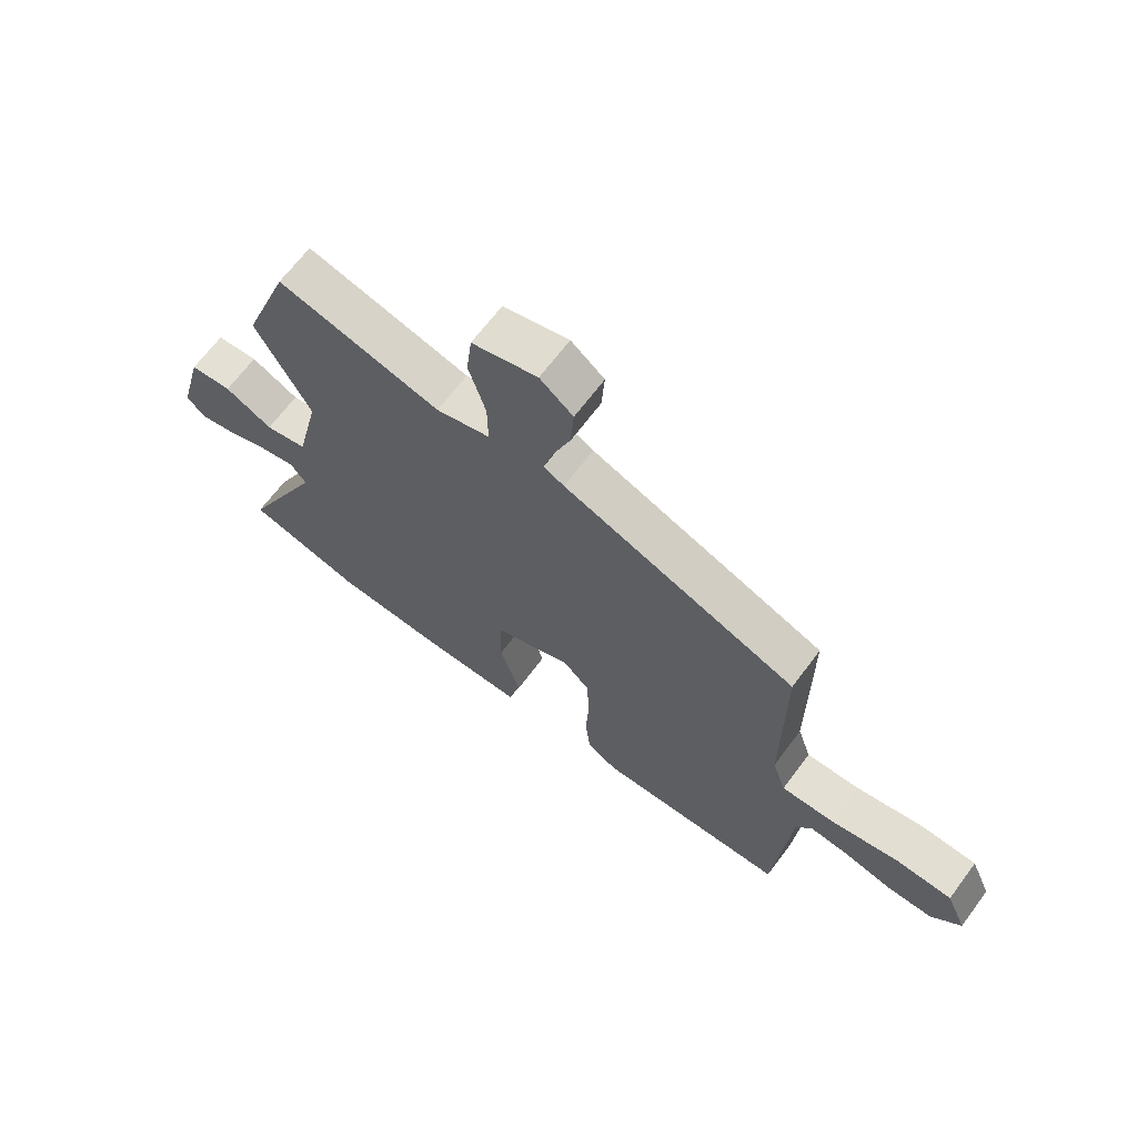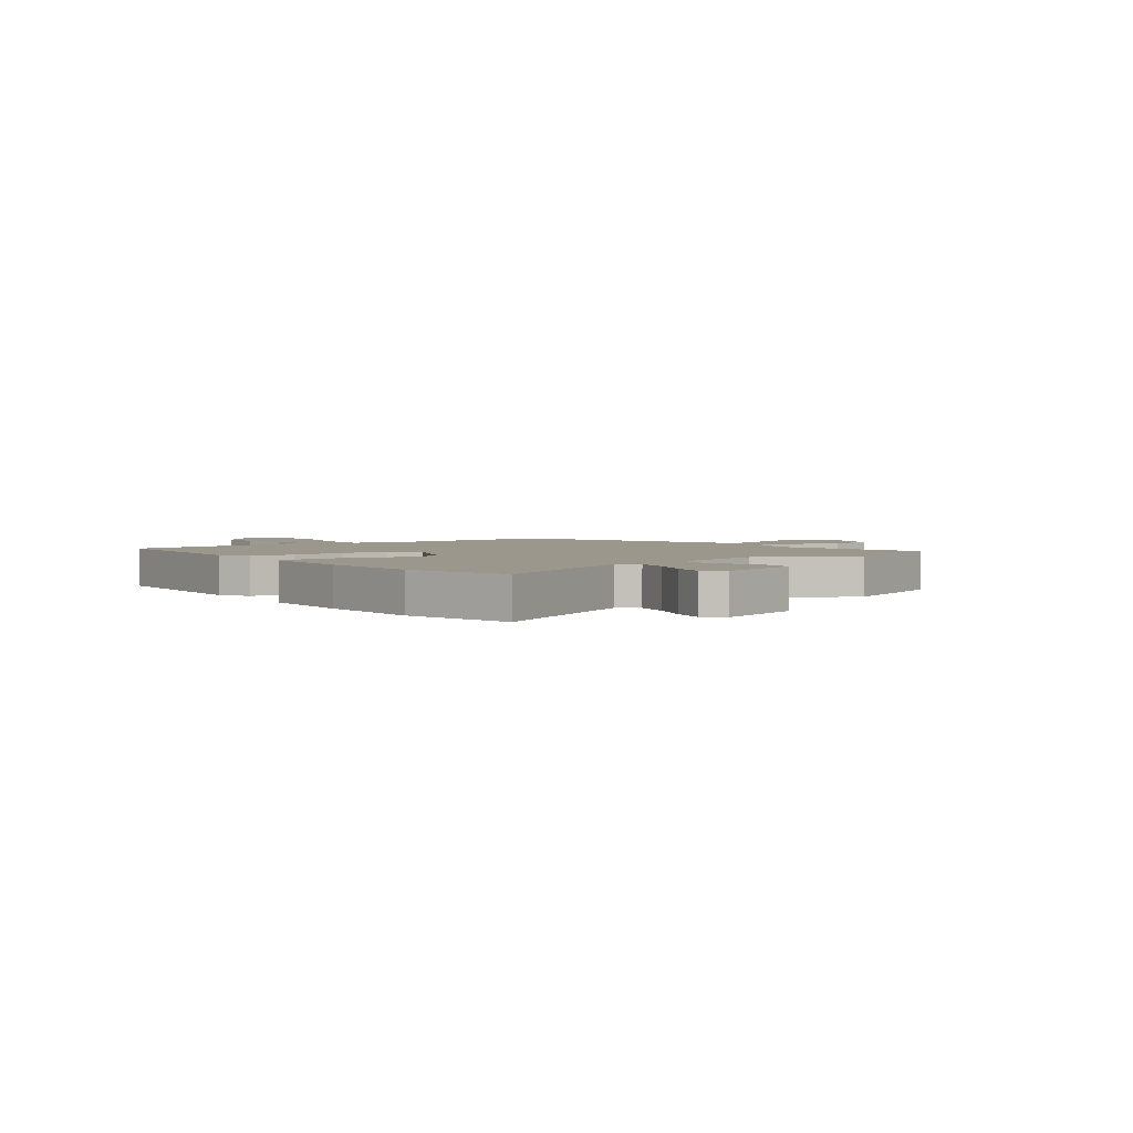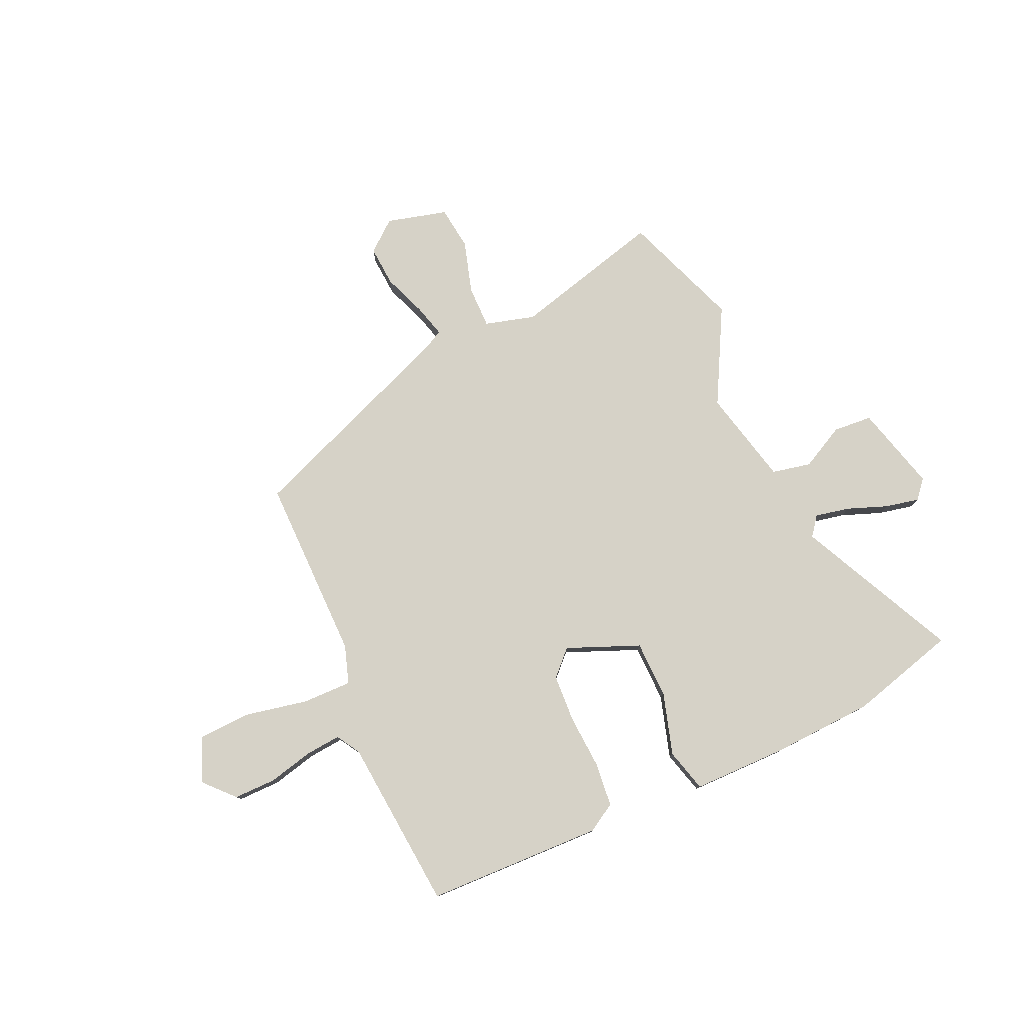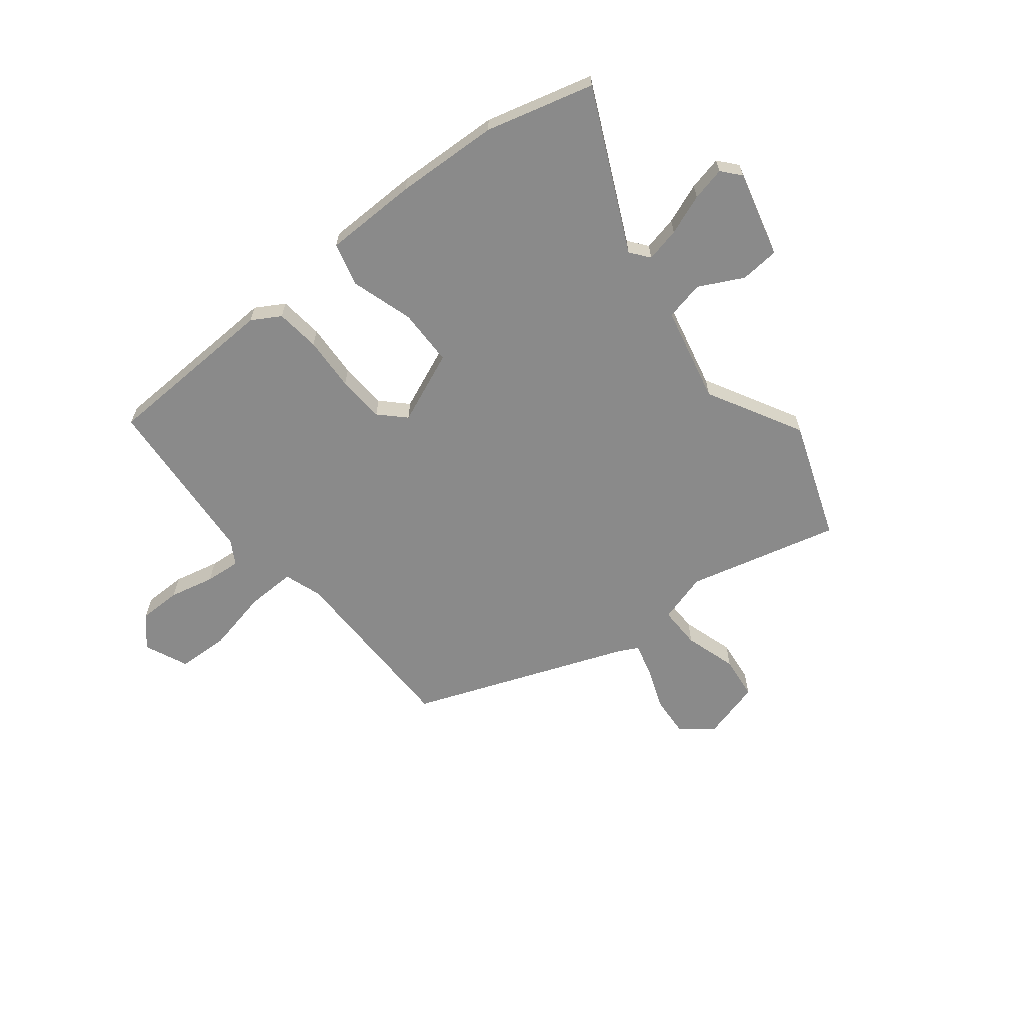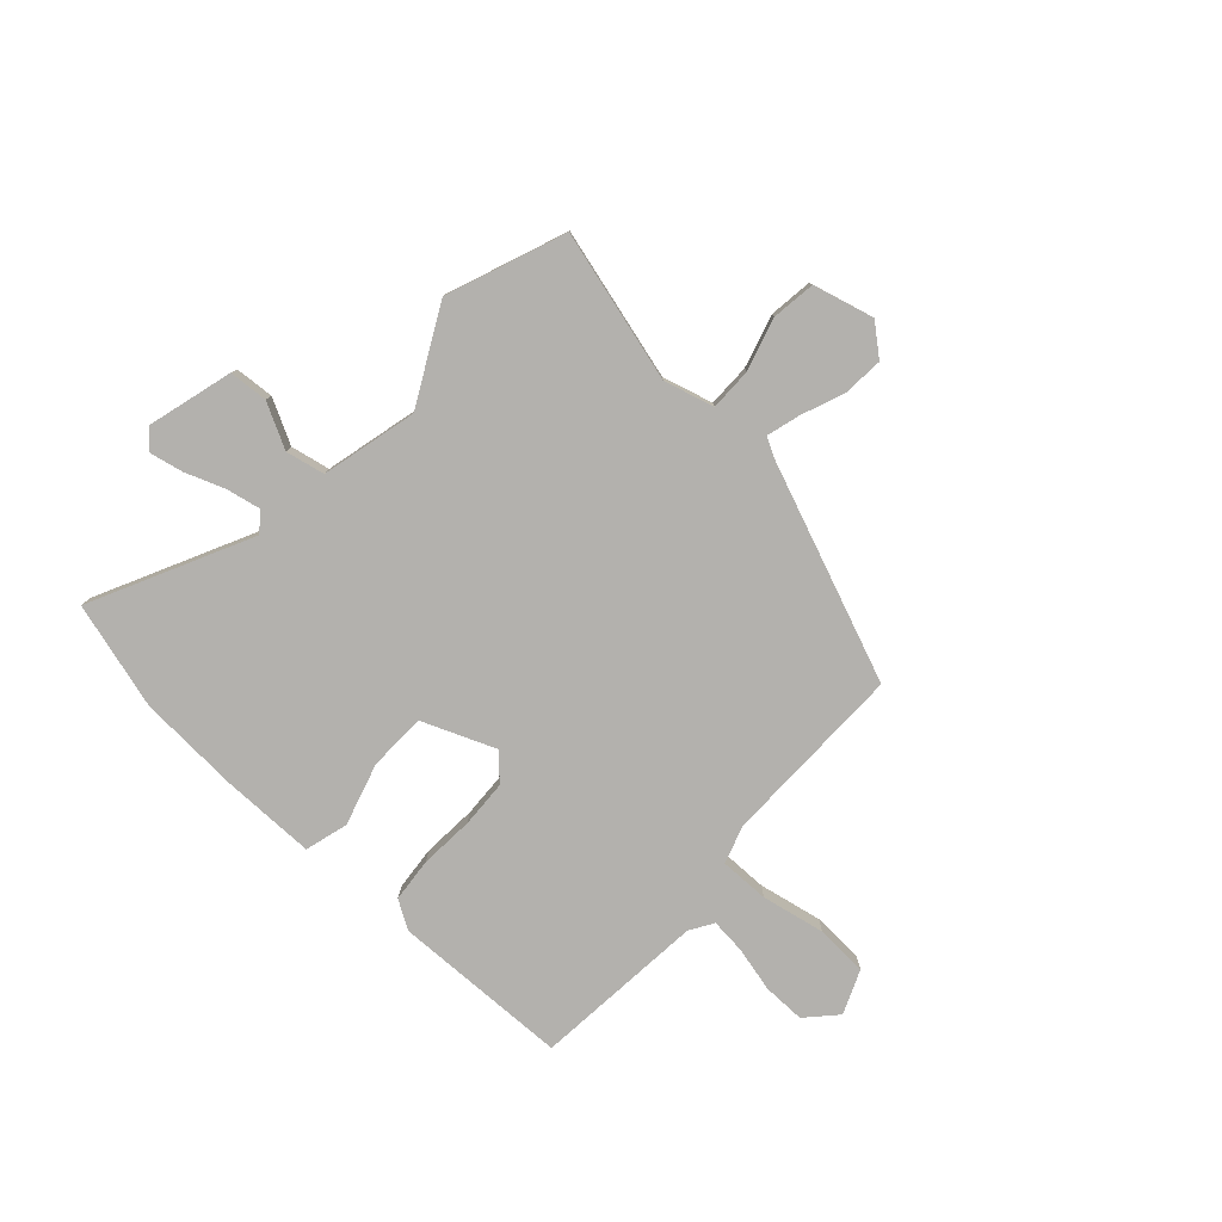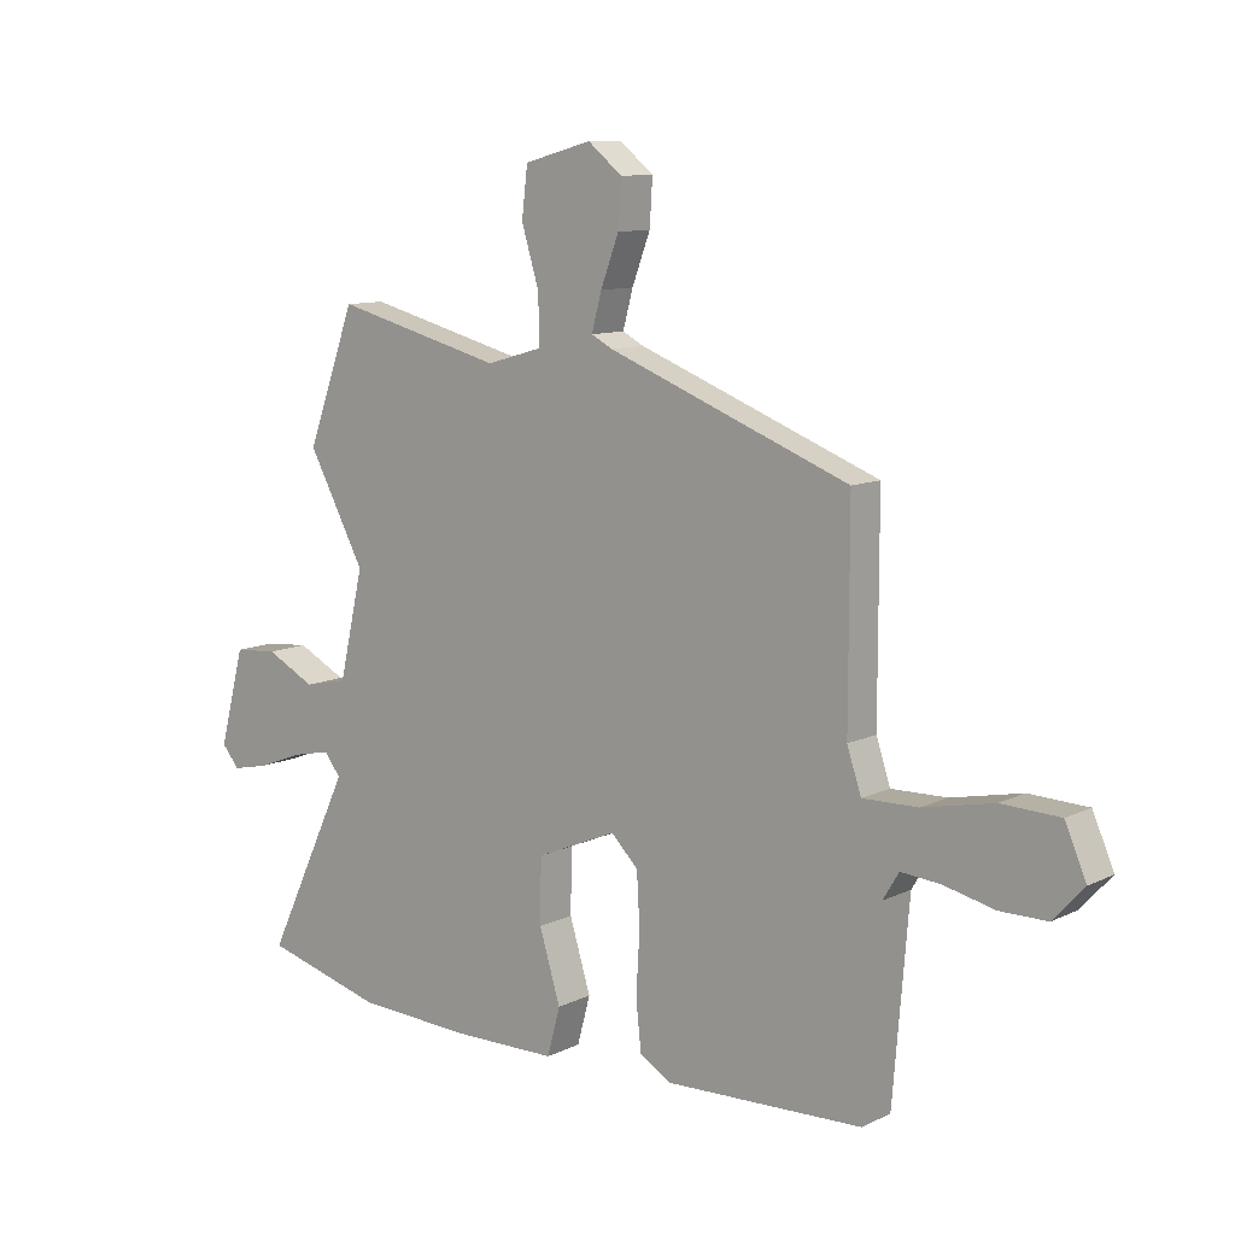
<metadata>
{"format":"obj","ext":"obj","renderer":"f3d","projection":"perspective","resolution":1024,"background":"white","views":[{"elev":66.9,"azim":36.7,"up":"+Z"},{"elev":2.9,"azim":-127.0,"up":"+Y"},{"elev":78.6,"azim":155.4,"up":"+Y"},{"elev":-63.4,"azim":-141.3,"up":"+Y"},{"elev":-79.2,"azim":-43.0,"up":"+Y"},{"elev":10.2,"azim":39.4,"up":"+Z"}]}
</metadata>
<code>
v -0.551 0.07 0.362
v -0.468 0.07 0.587
v -0.181 0.07 0.513
v -0.086 0.07 0.54
v -0.087 0.07 0.621
v -0.117 0.07 0.72
v -0.107 0.07 0.803
v 0.008 0.07 0.834
v 0.066 0.07 0.787
v 0.061 0.07 0.71
v 0.03 0.07 0.628
v 0.013 0.07 0.565
v 0.049 0.07 0.546
v 0.46 0.07 0.387
v 0.46 0.07 0.037
v 0.484 0.07 -0.035
v 0.578 0.07 -0.033
v 0.698 0.07 -0.008
v 0.797 0.07 -0.012
v 0.833 0.07 -0.095
v 0.781 0.07 -0.152
v 0.701 0.07 -0.152
v 0.615 0.07 -0.132
v 0.548 0.07 -0.126
v 0.521 0.07 -0.171
v 0.494 0.07 -0.498
v 0.158 0.07 -0.51
v 0.104 0.07 -0.478
v 0.095 0.07 -0.394
v 0.101 0.07 -0.291
v 0.096 0.07 -0.201
v 0.05 0.07 -0.155
v -0.087 0.07 -0.212
v -0.089 0.07 -0.321
v -0.053 0.07 -0.439
v -0.075 0.07 -0.521
v -0.252 0.07 -0.523
v -0.448 0.07 -0.514
v -0.652 0.07 -0.459
v -0.508 0.07 -0.156
v -0.536 0.07 -0.12
v -0.601 0.07 -0.134
v -0.677 0.07 -0.163
v -0.741 0.07 -0.177
v -0.771 0.07 -0.142
v -0.728 0.07 0.021
v -0.654 0.07 0.027
v -0.57 0.07 -0.016
v -0.496 0.07 0
v -0.454 0.07 0.182
v -0.551 0 0.362
v -0.468 0 0.587
v -0.181 0 0.513
v -0.086 0 0.54
v -0.087 0 0.621
v -0.117 0 0.72
v -0.107 0 0.803
v 0.008 0 0.834
v 0.066 0 0.787
v 0.061 0 0.71
v 0.03 0 0.628
v 0.013 0 0.565
v 0.049 0 0.546
v 0.46 0 0.387
v 0.46 0 0.037
v 0.484 0 -0.035
v 0.578 0 -0.033
v 0.698 0 -0.008
v 0.797 0 -0.012
v 0.833 0 -0.095
v 0.781 0 -0.152
v 0.701 0 -0.152
v 0.615 0 -0.132
v 0.548 0 -0.126
v 0.521 0 -0.171
v 0.494 0 -0.498
v 0.158 0 -0.51
v 0.104 0 -0.478
v 0.095 0 -0.394
v 0.101 0 -0.291
v 0.096 0 -0.201
v 0.05 0 -0.155
v -0.087 0 -0.212
v -0.089 0 -0.321
v -0.053 0 -0.439
v -0.075 0 -0.521
v -0.252 0 -0.523
v -0.448 0 -0.514
v -0.652 0 -0.459
v -0.508 0 -0.156
v -0.536 0 -0.12
v -0.601 0 -0.134
v -0.677 0 -0.163
v -0.741 0 -0.177
v -0.771 0 -0.142
v -0.728 0 0.021
v -0.654 0 0.027
v -0.57 0 -0.016
v -0.496 0 0
v -0.454 0 0.182
f 45 46 47 48
f 45 48 49
f 42 43 44 45
f 41 42 45 49
f 40 41 49
f 37 38 39 40
f 37 40 49 50
f 34 35 36 37
f 33 34 37 50
f 27 28 29 30
f 25 26 27 30
f 24 25 30 31
f 20 21 22 23
f 20 23 24
f 17 18 19 20
f 16 17 20 24
f 13 14 15
f 12 13 15 16
f 8 9 10 11
f 8 11 12
f 5 6 7 8
f 4 5 8 12
f 3 4 12 16
f 32 33 50 1
f 24 31 32
f 3 16 24 32
f 1 2 3 32
f 98 97 96 95
f 99 98 95
f 95 94 93 92
f 99 95 92 91
f 99 91 90
f 90 89 88 87
f 100 99 90 87
f 87 86 85 84
f 100 87 84 83
f 80 79 78 77
f 80 77 76 75
f 81 80 75 74
f 73 72 71 70
f 74 73 70
f 70 69 68 67
f 74 70 67 66
f 65 64 63
f 66 65 63 62
f 61 60 59 58
f 62 61 58
f 58 57 56 55
f 62 58 55 54
f 66 62 54 53
f 51 100 83 82
f 82 81 74
f 82 74 66 53
f 82 53 52 51
f 1 51 52 2
f 2 52 53 3
f 3 53 54 4
f 4 54 55 5
f 5 55 56 6
f 6 56 57 7
f 7 57 58 8
f 8 58 59 9
f 9 59 60 10
f 10 60 61 11
f 11 61 62 12
f 12 62 63 13
f 13 63 64 14
f 14 64 65 15
f 15 65 66 16
f 16 66 67 17
f 17 67 68 18
f 18 68 69 19
f 19 69 70 20
f 20 70 71 21
f 21 71 72 22
f 22 72 73 23
f 23 73 74 24
f 24 74 75 25
f 25 75 76 26
f 26 76 77 27
f 27 77 78 28
f 28 78 79 29
f 29 79 80 30
f 30 80 81 31
f 31 81 82 32
f 32 82 83 33
f 33 83 84 34
f 34 84 85 35
f 35 85 86 36
f 36 86 87 37
f 37 87 88 38
f 38 88 89 39
f 39 89 90 40
f 40 90 91 41
f 41 91 92 42
f 42 92 93 43
f 43 93 94 44
f 44 94 95 45
f 45 95 96 46
f 46 96 97 47
f 47 97 98 48
f 48 98 99 49
f 49 99 100 50
f 50 100 51 1

</code>
